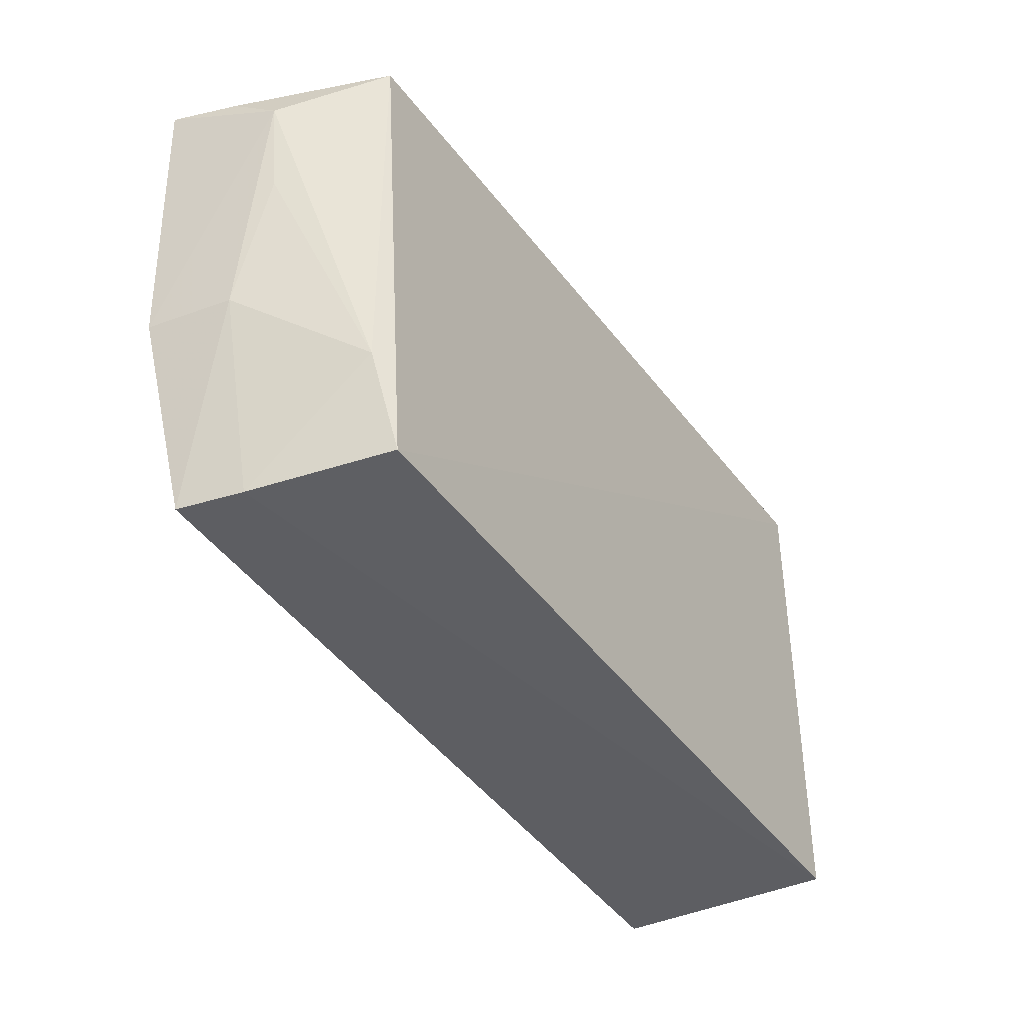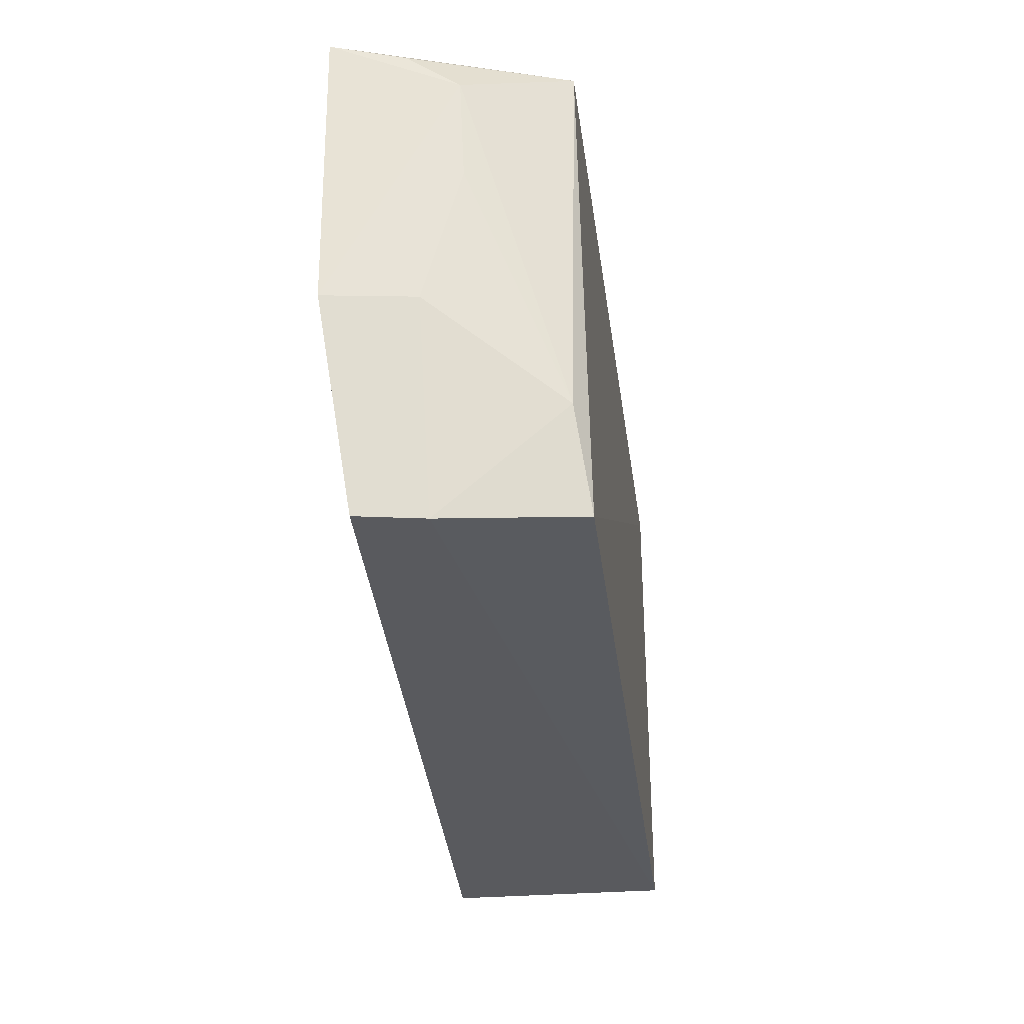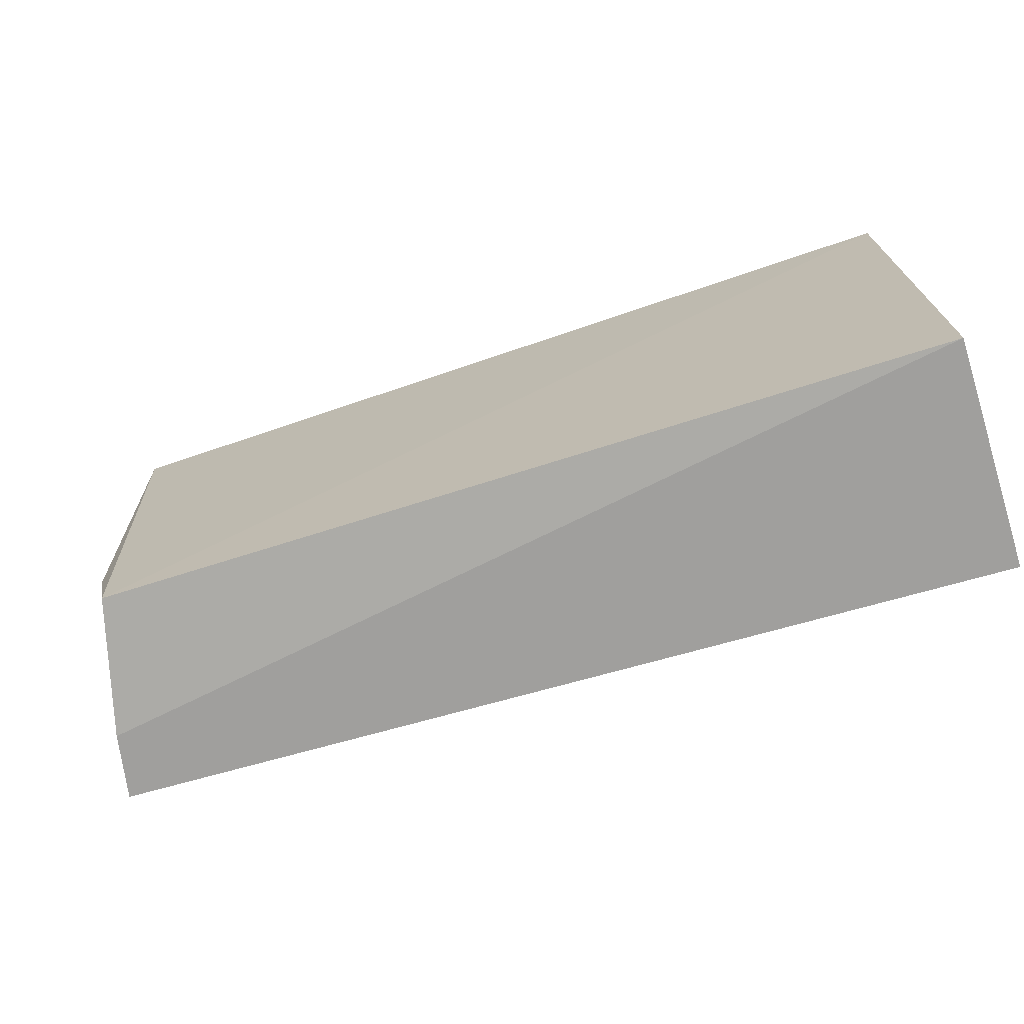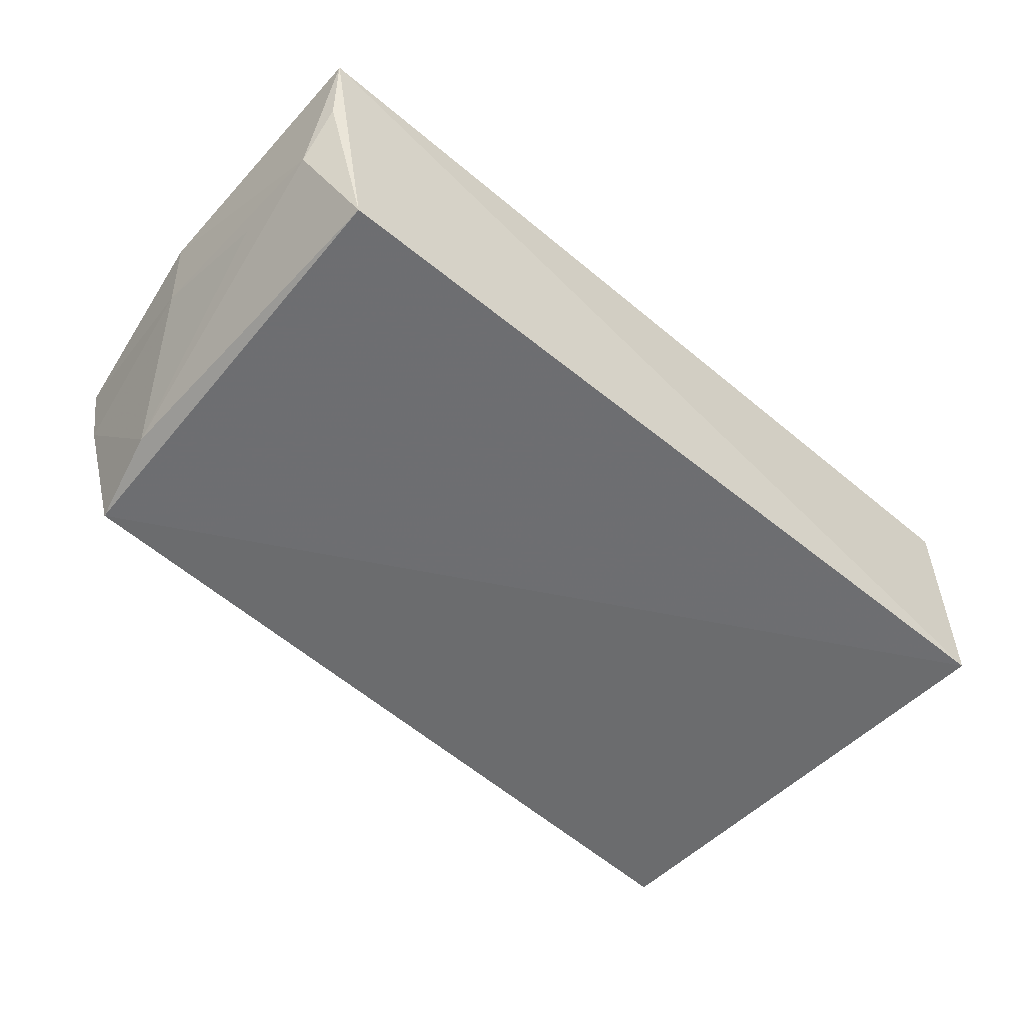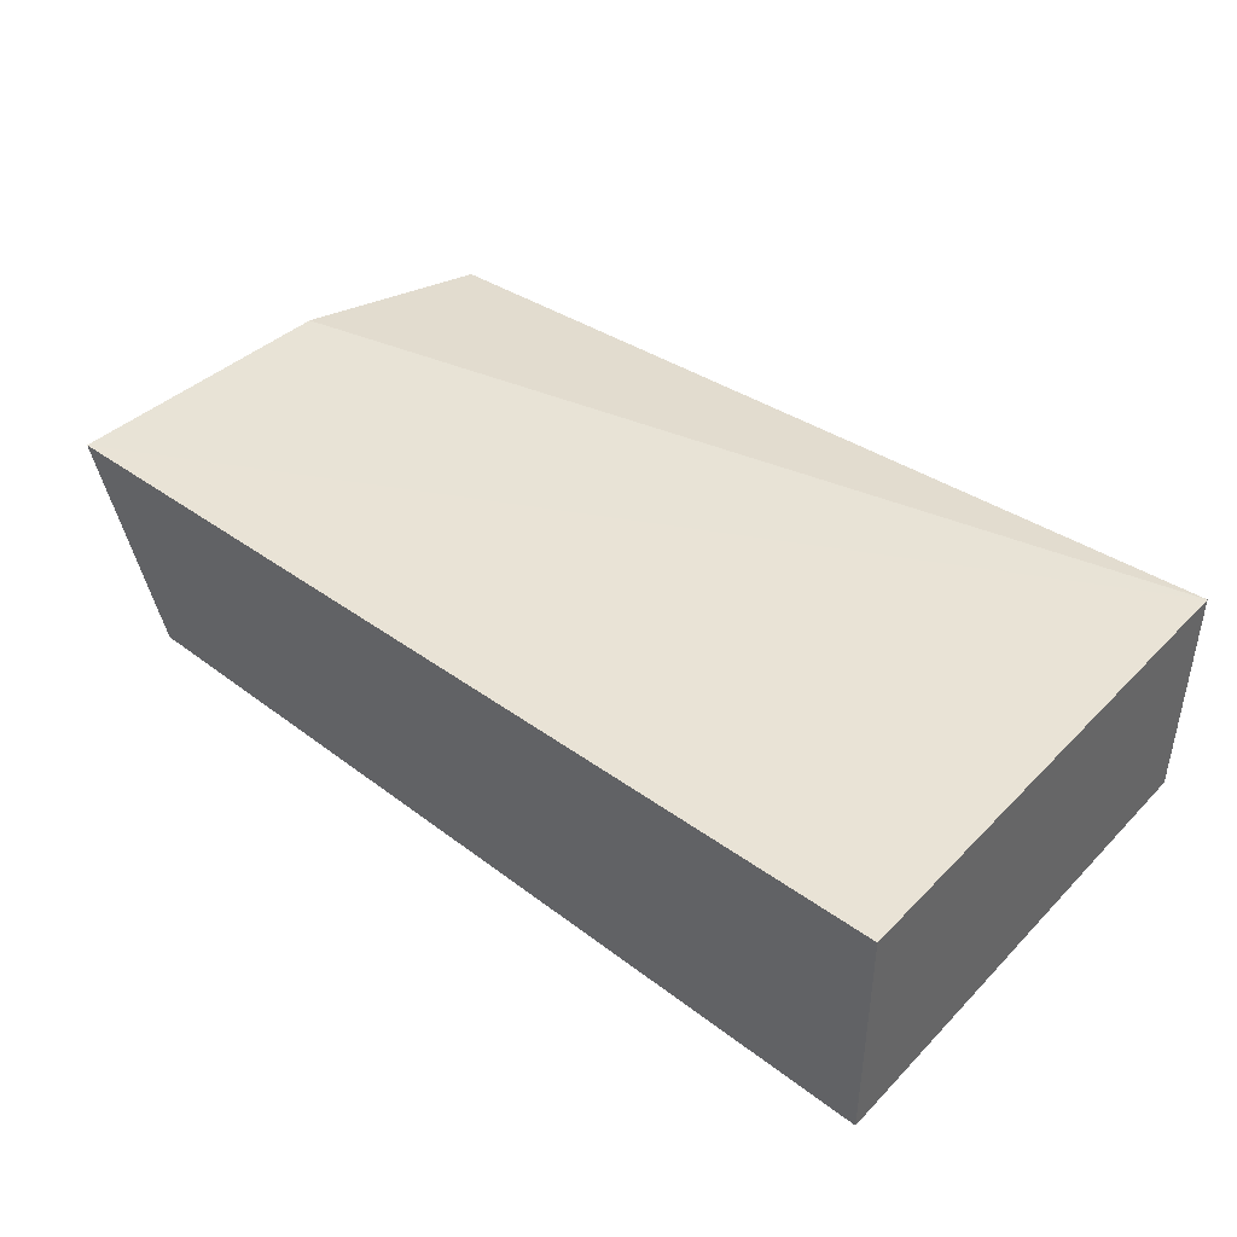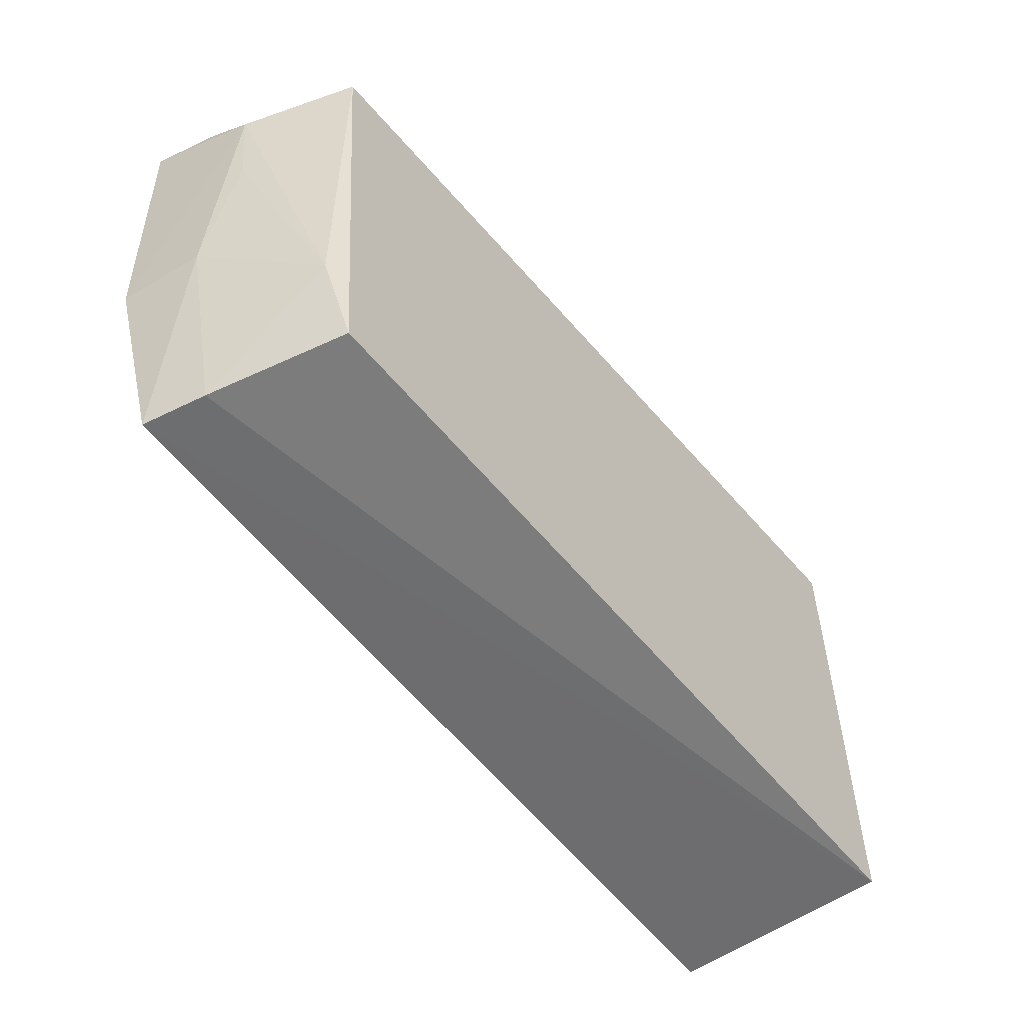
<metadata>
{"format":"obj","ext":"obj","renderer":"f3d","projection":"perspective","resolution":1024,"background":"white","views":[{"elev":-39.2,"azim":-59.0,"up":"+Z"},{"elev":-31.6,"azim":-83.4,"up":"+Z"},{"elev":-71.3,"azim":17.5,"up":"+Z"},{"elev":-53.3,"azim":-43.0,"up":"+Y"},{"elev":41.7,"azim":39.8,"up":"+Y"},{"elev":-54.1,"azim":-52.2,"up":"+Z"}]}
</metadata>
<code>
v -0.02915 -0.04453 0.1008
v -0.02915 -0.06692 0.1008
v -0.02915 -0.06692 0.05152
v -0.1148 -0.04719 0.05151
v -0.1192 -0.0441 0.09893
v -0.1137 -0.06578 0.09762
v -0.02915 -0.04453 0.05152
v -0.1104 -0.06641 0.05282
v -0.1183 -0.04427 0.07125
v -0.1137 -0.05344 0.05153
v -0.1176 -0.05632 0.08407
v -0.1177 -0.05278 0.07085
v -0.1129 -0.06506 0.06233
v -0.1183 -0.05598 0.09376
v -0.1183 -0.05097 0.09765
f 1 2 3
f 5 2 1
f 6 2 5
f 7 1 3
f 7 3 4
f 7 5 1
f 8 3 2
f 8 2 6
f 9 7 4
f 9 5 7
f 10 4 3
f 10 3 8
f 12 9 4
f 12 4 10
f 13 8 6
f 13 11 12
f 13 12 10
f 13 10 8
f 14 12 11
f 14 5 9
f 14 9 12
f 14 13 6
f 14 11 13
f 15 14 6
f 15 6 5
f 15 5 14

</code>
